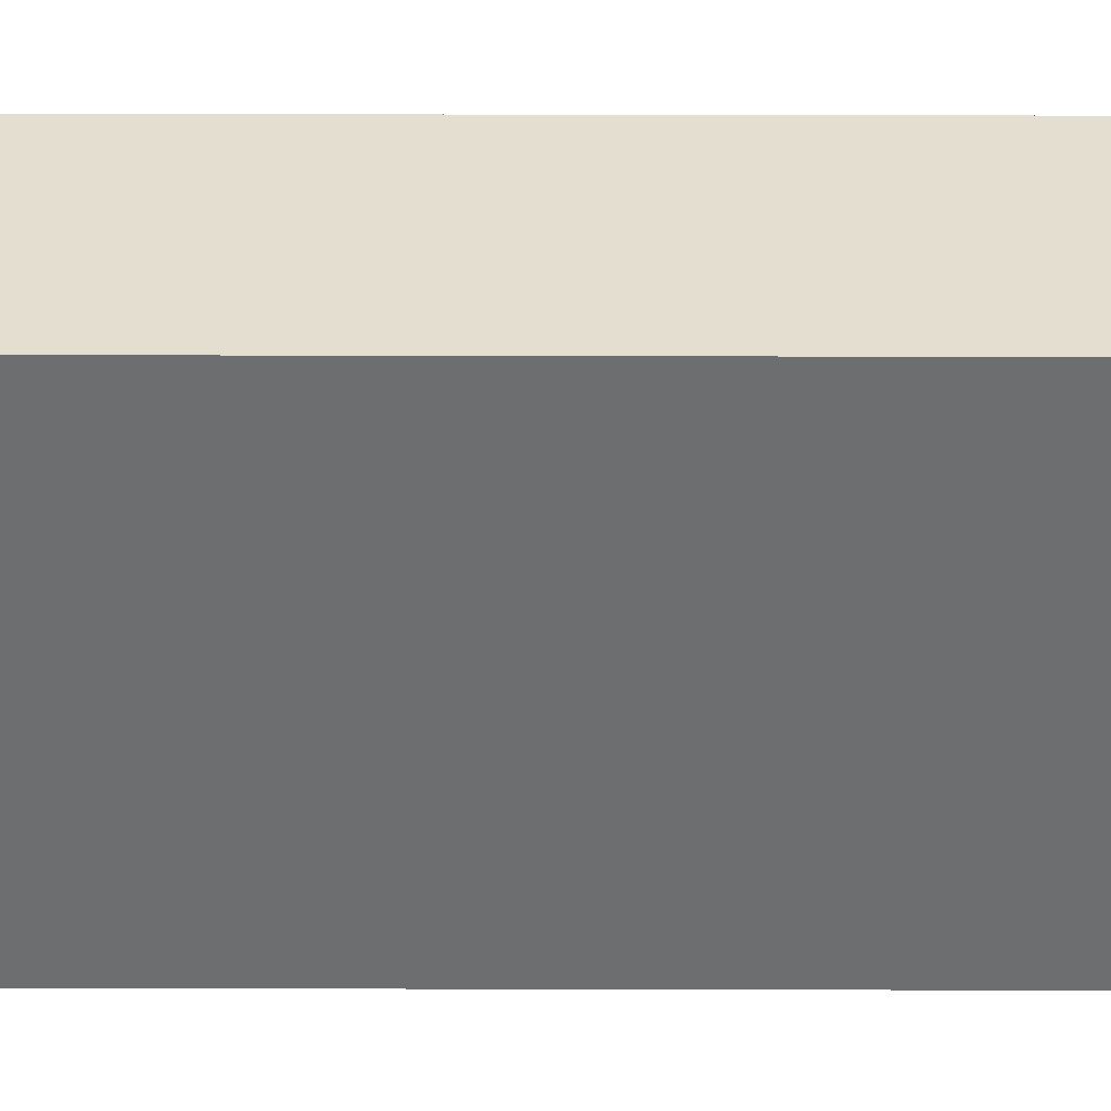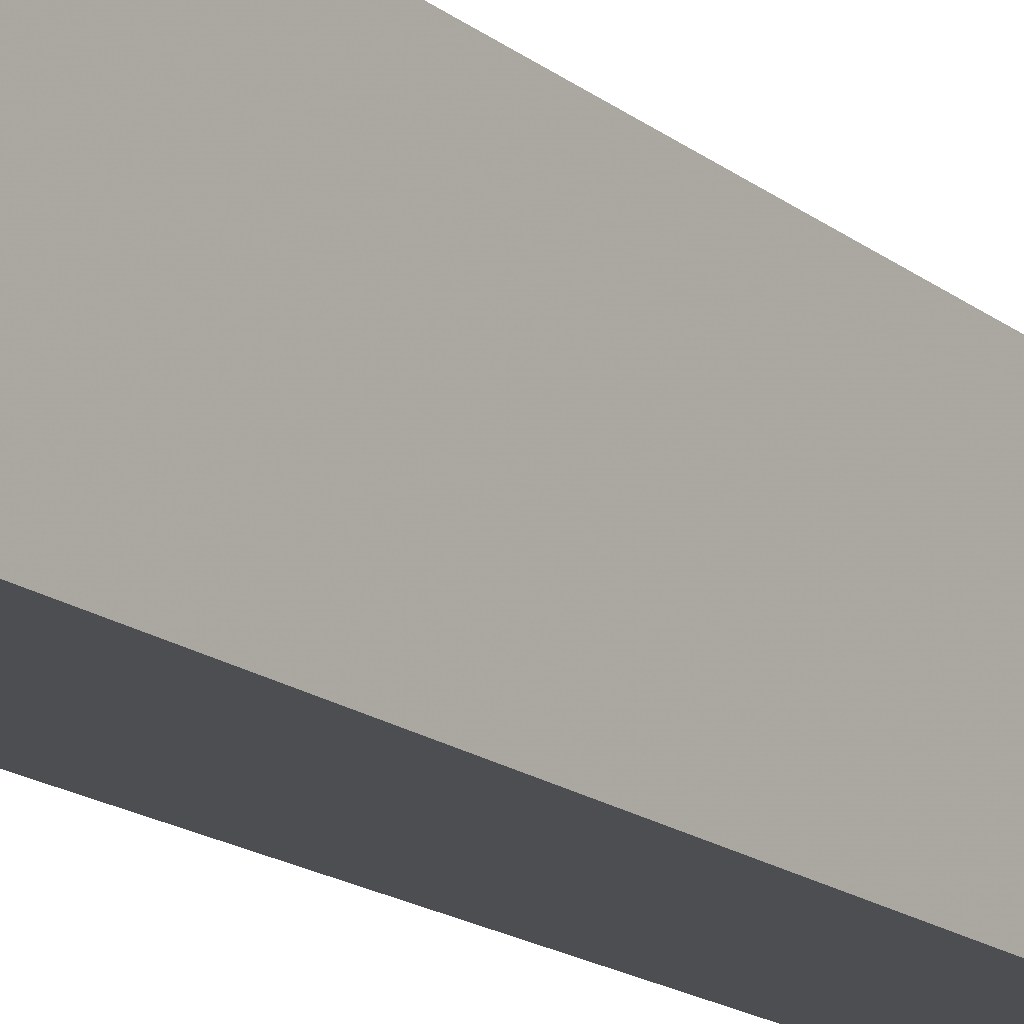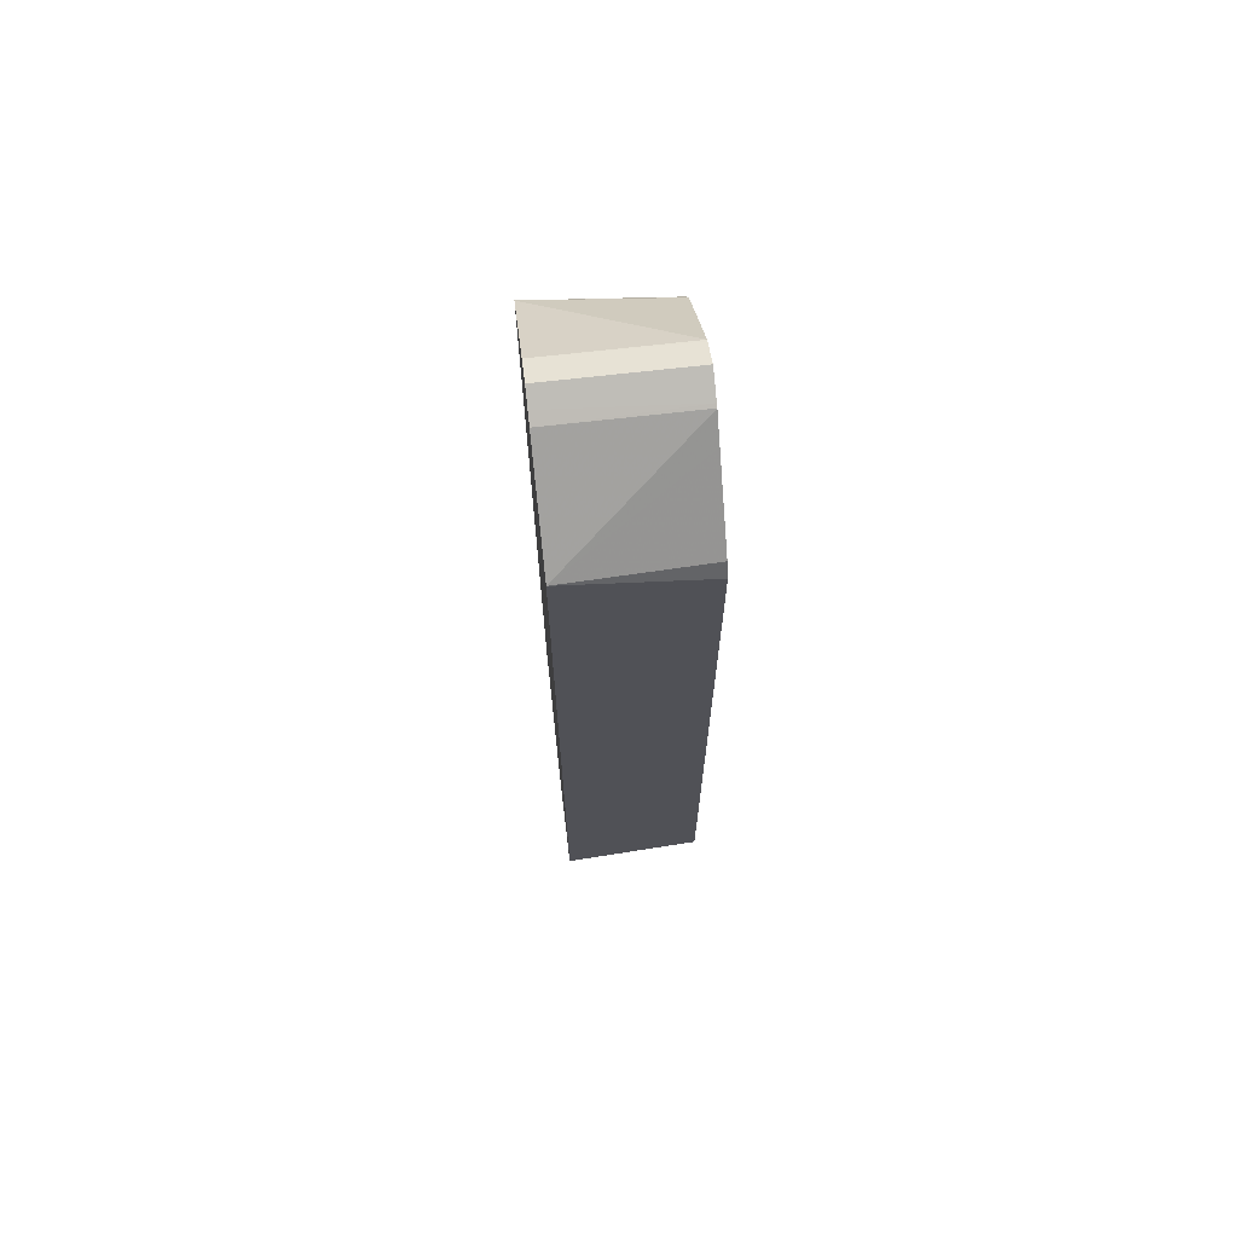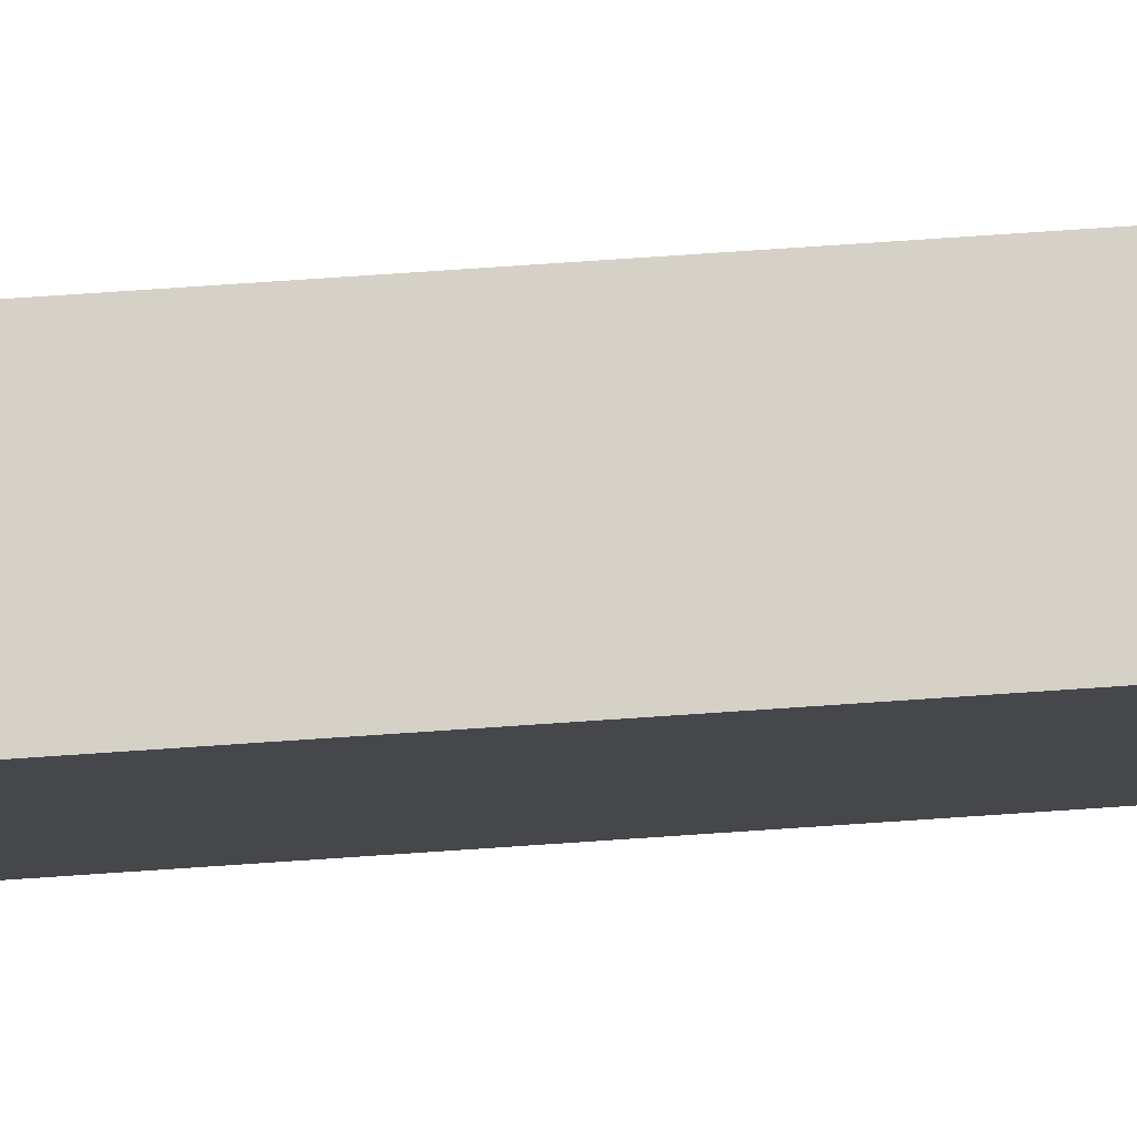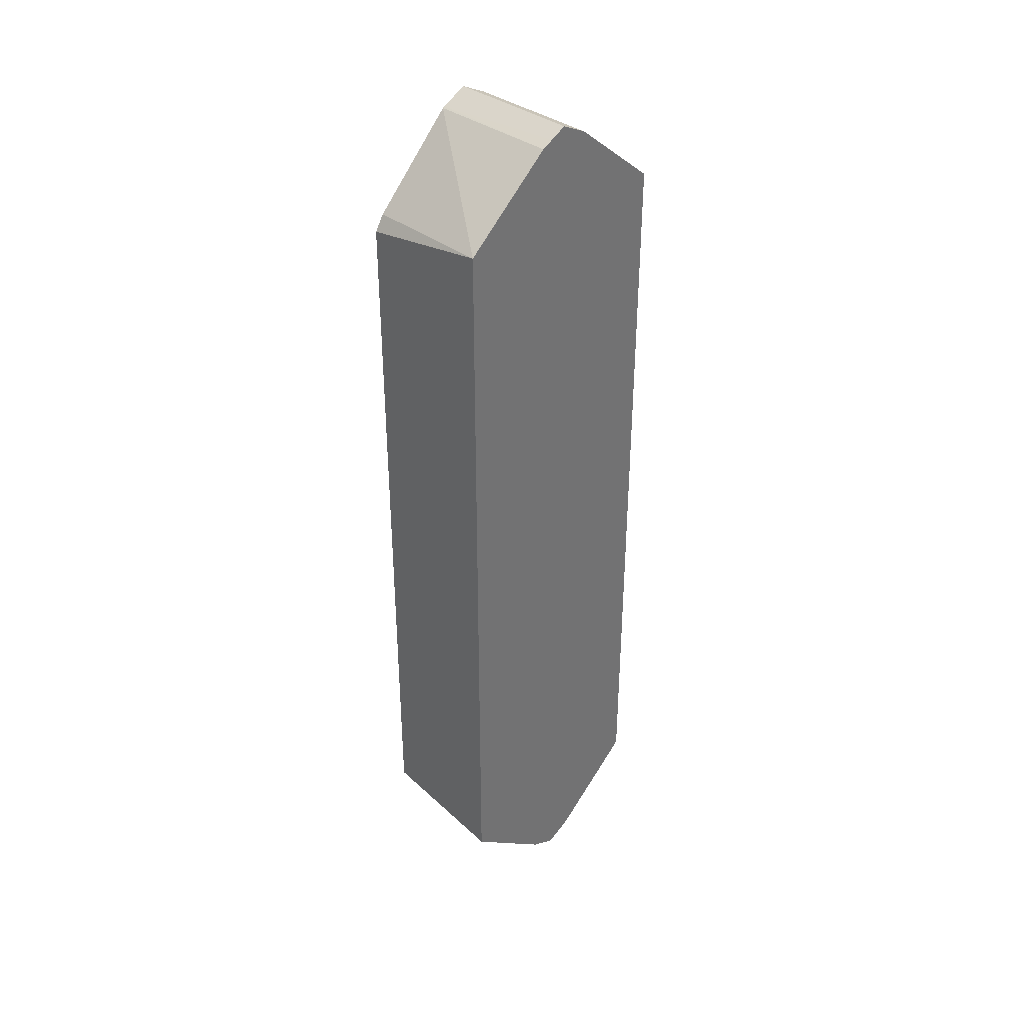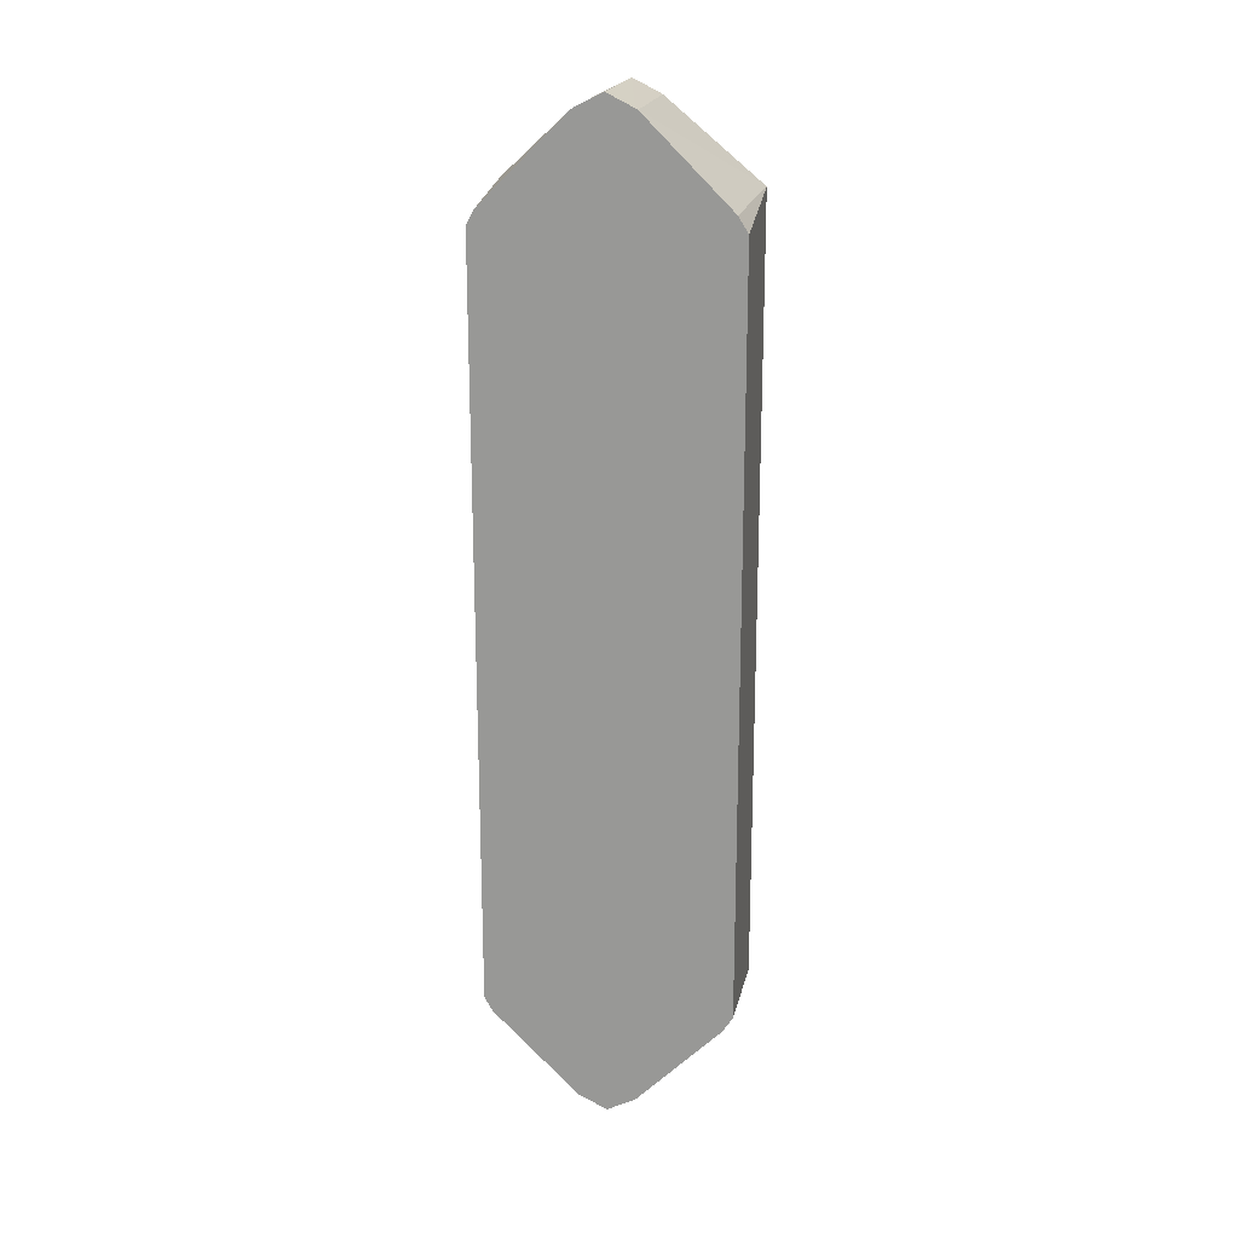
<metadata>
{"format":"obj","ext":"obj","renderer":"f3d","projection":"perspective","resolution":1024,"background":"white","views":[{"elev":35.7,"azim":90.2,"up":"+Z"},{"elev":-16.5,"azim":-147.0,"up":"+Z"},{"elev":68.7,"azim":-6.6,"up":"+Y"},{"elev":79.3,"azim":-93.8,"up":"+Z"},{"elev":36.5,"azim":-135.6,"up":"+Y"},{"elev":19.5,"azim":99.8,"up":"+Y"}]}
</metadata>
<code>
v 0.1451 -0.565 0.1728
v 0.1451 -0.5742 0.1636
v 0.3397 -0.645 0.07055
v 0.3397 -0.5543 0.1613
v 0.3397 -0.5335 0.1728
v 0.1451 0.5671 0.1728
v 0.1451 -0.6752 0.0403
v 0.3397 -0.6752 0.0403
v 0.3397 0.5335 0.1728
v 0.3397 0.5543 0.1613
v 0.3397 0.645 0.07055
v 0.3397 0.6752 0.0403
v 0.1451 0.6752 0.0403
v 0.1451 -0.6772 0.03632
v 0.3397 -0.6955 -2.932e-05
v 0.3397 0.6776 0.0356
v 0.1451 0.6834 0.02419
v 0.1451 -0.6955 -2.932e-05
v 0.3397 -0.6752 -0.04029
v 0.3397 0.6955 -2.932e-05
v 0.1451 0.6955 -2.932e-05
v 0.1451 -0.6752 -0.04029
v 0.1451 -0.5631 -0.1752
v 0.3397 -0.6147 -0.1008
v 0.3397 0.6768 -0.03726
v 0.1451 0.6834 -0.02415
v 0.3397 -0.5322 -0.1752
v 0.3397 -0.5543 -0.1612
v 0.1451 0.5625 -0.1752
v 0.1451 0.6752 -0.04029
v 0.3397 0.6752 -0.04029
v 0.3397 0.5322 -0.1752
v 0.3397 0.6147 -0.1008
v 0.3397 0.5543 -0.1612
f 7 14 8
f 14 18 15
f 13 16 17
f 12 16 13
f 8 14 15
f 6 12 13
f 3 10 9
f 6 10 11
f 6 9 10
f 3 5 4
f 3 9 5
f 15 18 22
f 6 11 12
f 15 22 19
f 23 28 24
f 19 22 23
f 19 23 24
f 20 25 21
f 21 25 26
f 23 27 28
f 3 11 10
f 23 29 32
f 23 32 27
f 25 30 26
f 25 31 30
f 29 30 31
f 29 31 33
f 29 33 34
f 29 34 32
f 16 20 17
f 3 12 11
f 17 20 21
f 3 20 16
f 3 16 12
f 1 2 8
f 1 8 3
f 1 3 4
f 1 4 5
f 1 9 6
f 1 6 13
f 1 13 17
f 1 17 21
f 1 21 26
f 1 26 30
f 1 30 29
f 1 29 23
f 1 23 22
f 1 22 18
f 1 5 9
f 3 34 33
f 3 31 25
f 3 33 31
f 3 32 34
f 3 25 20
f 3 28 27
f 3 24 28
f 3 27 32
f 3 15 19
f 3 8 15
f 2 7 8
f 1 7 2
f 1 14 7
f 3 19 24
f 1 18 14

</code>
